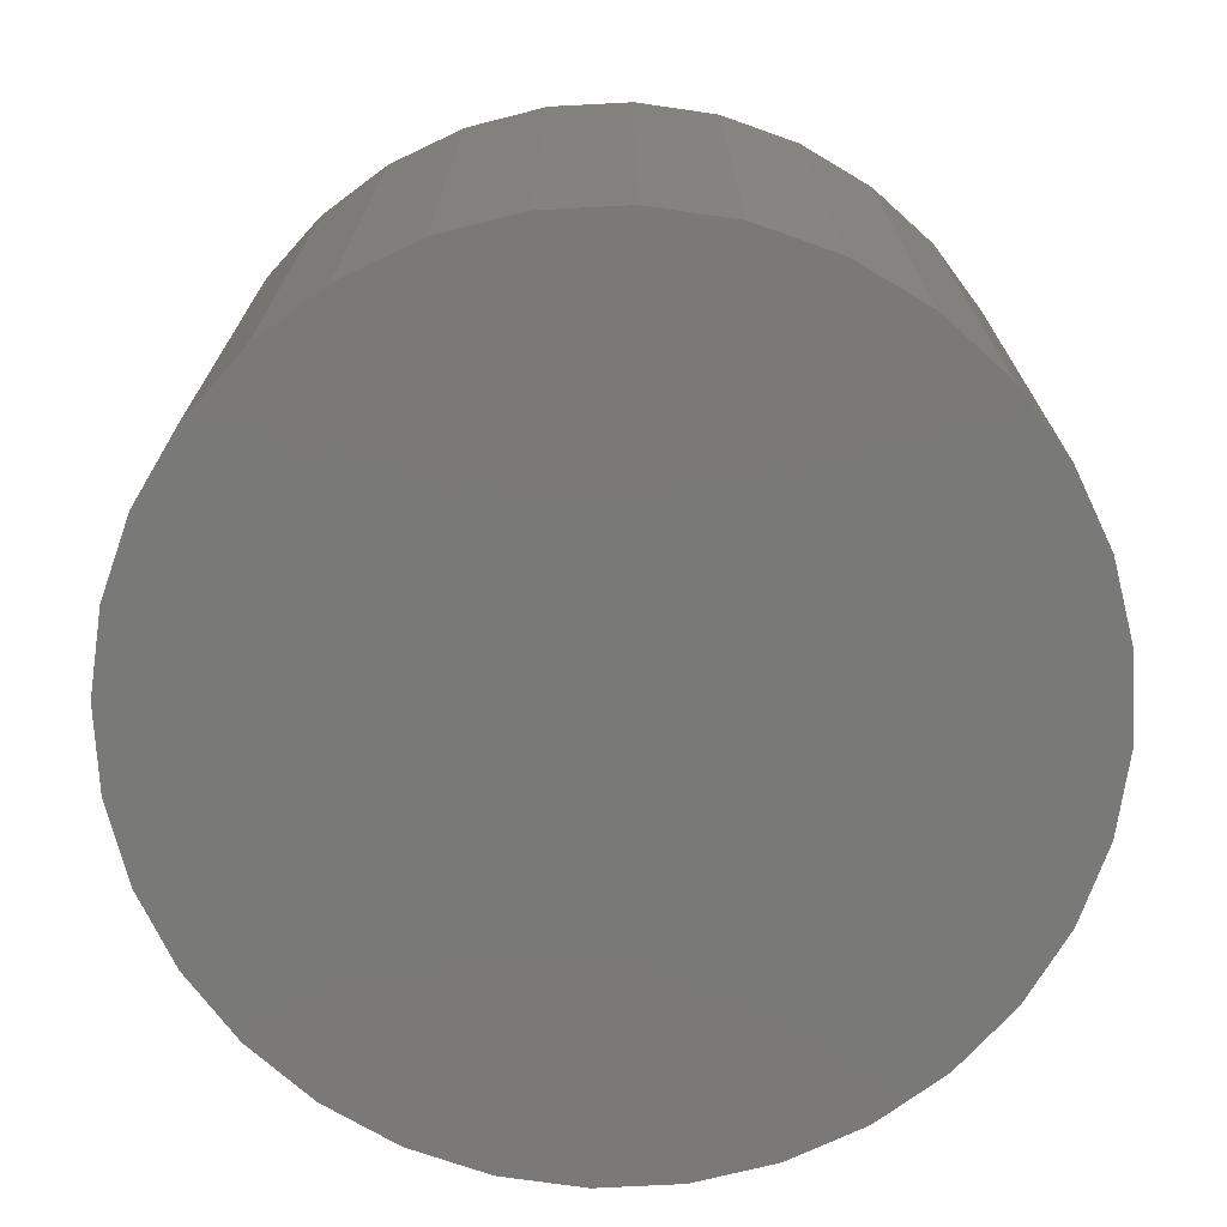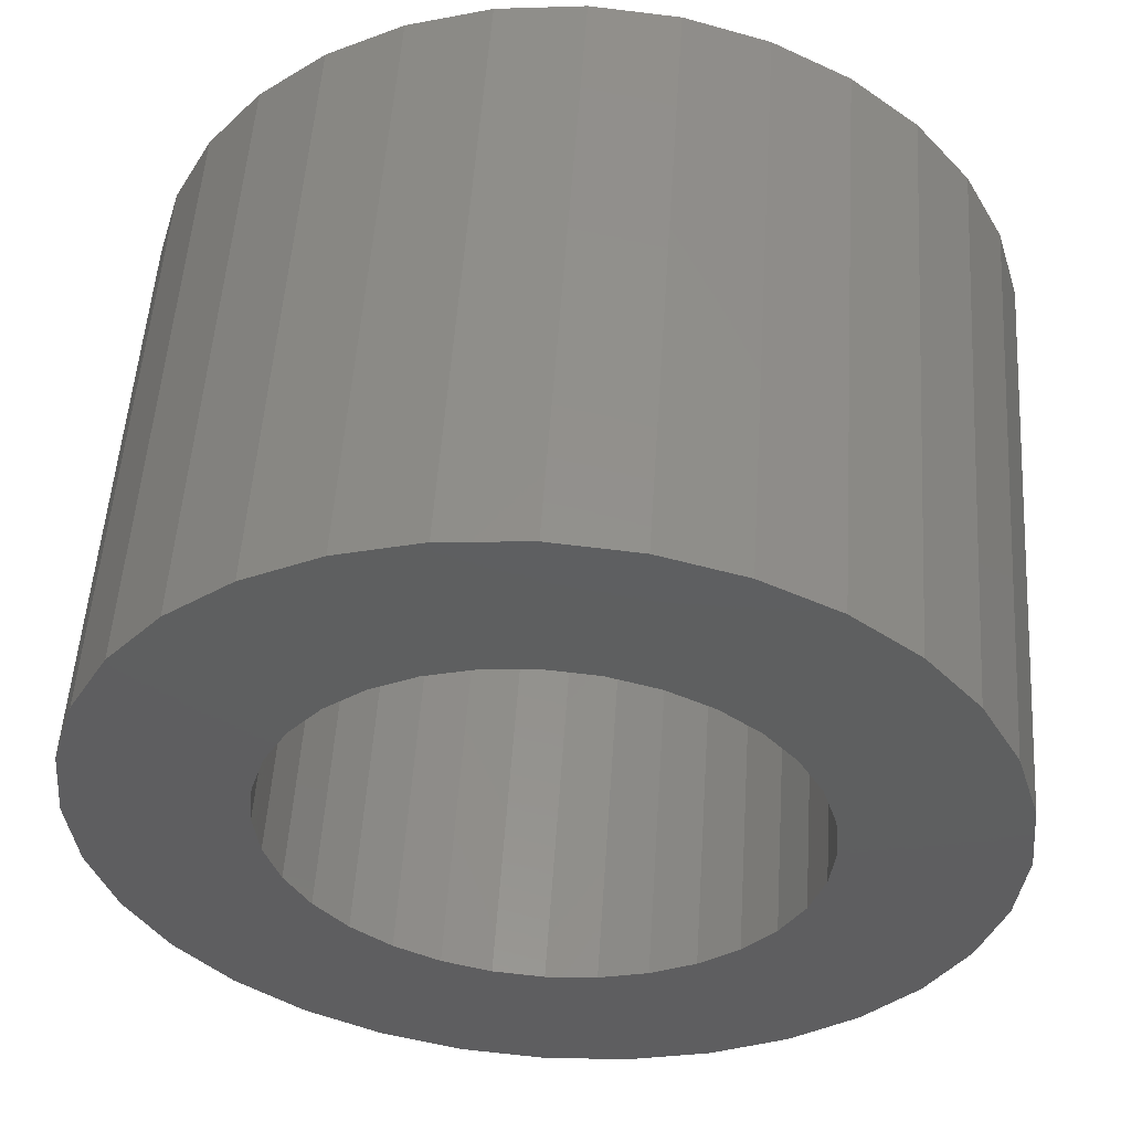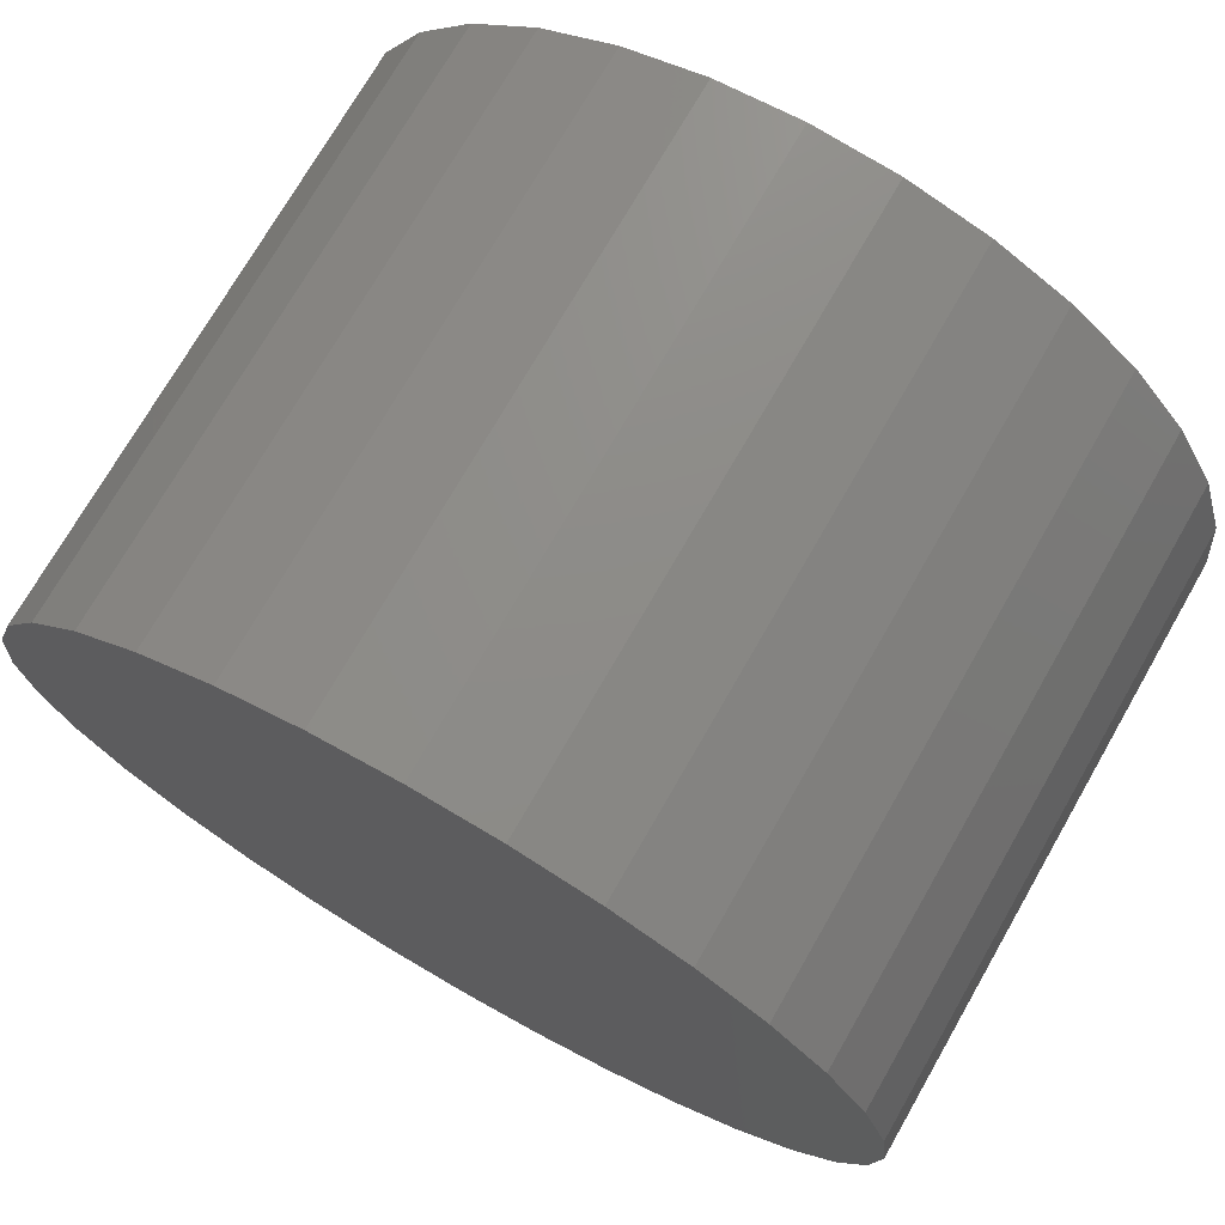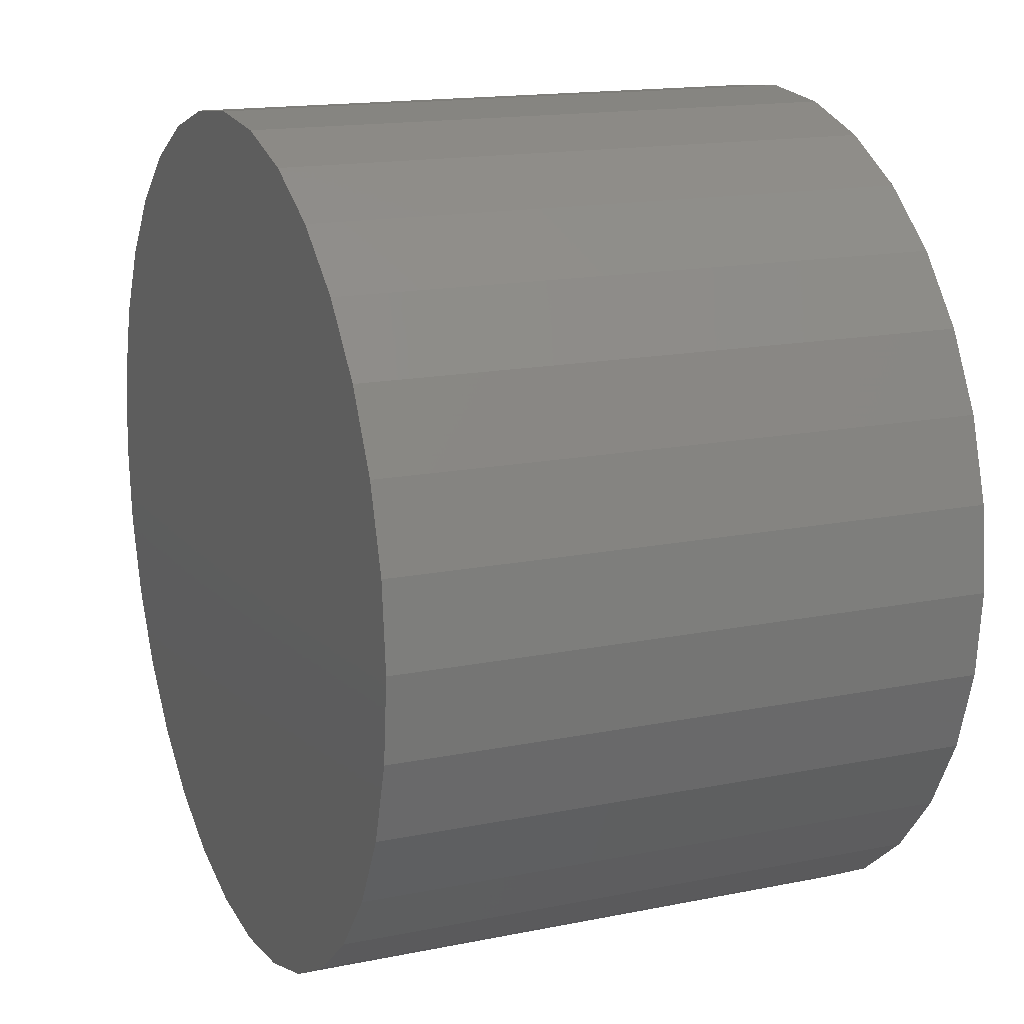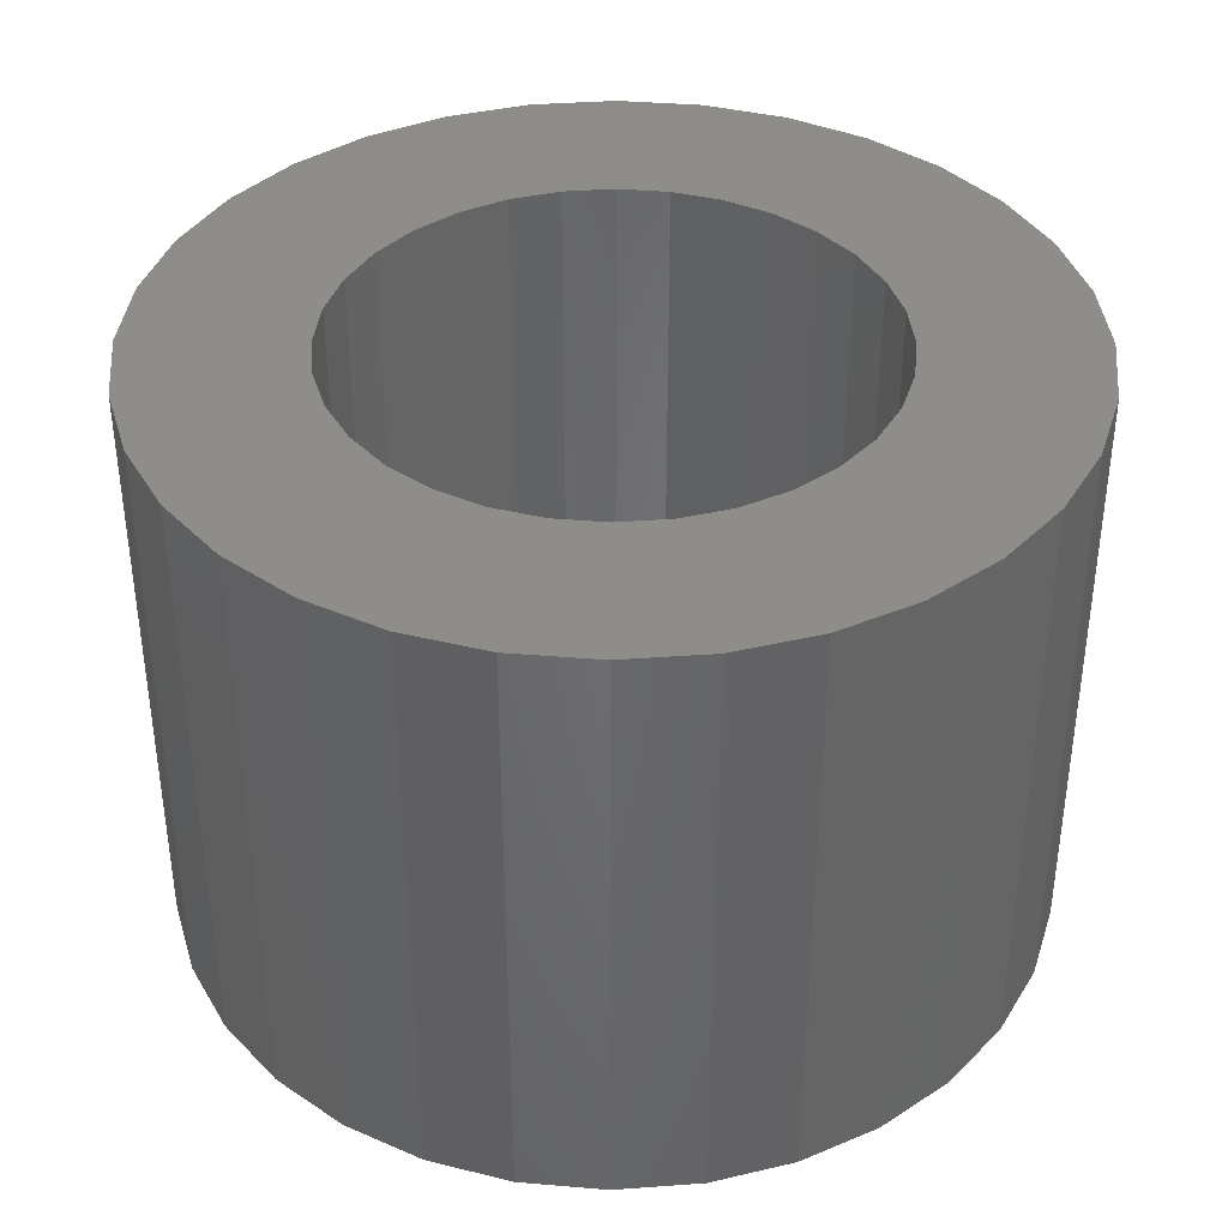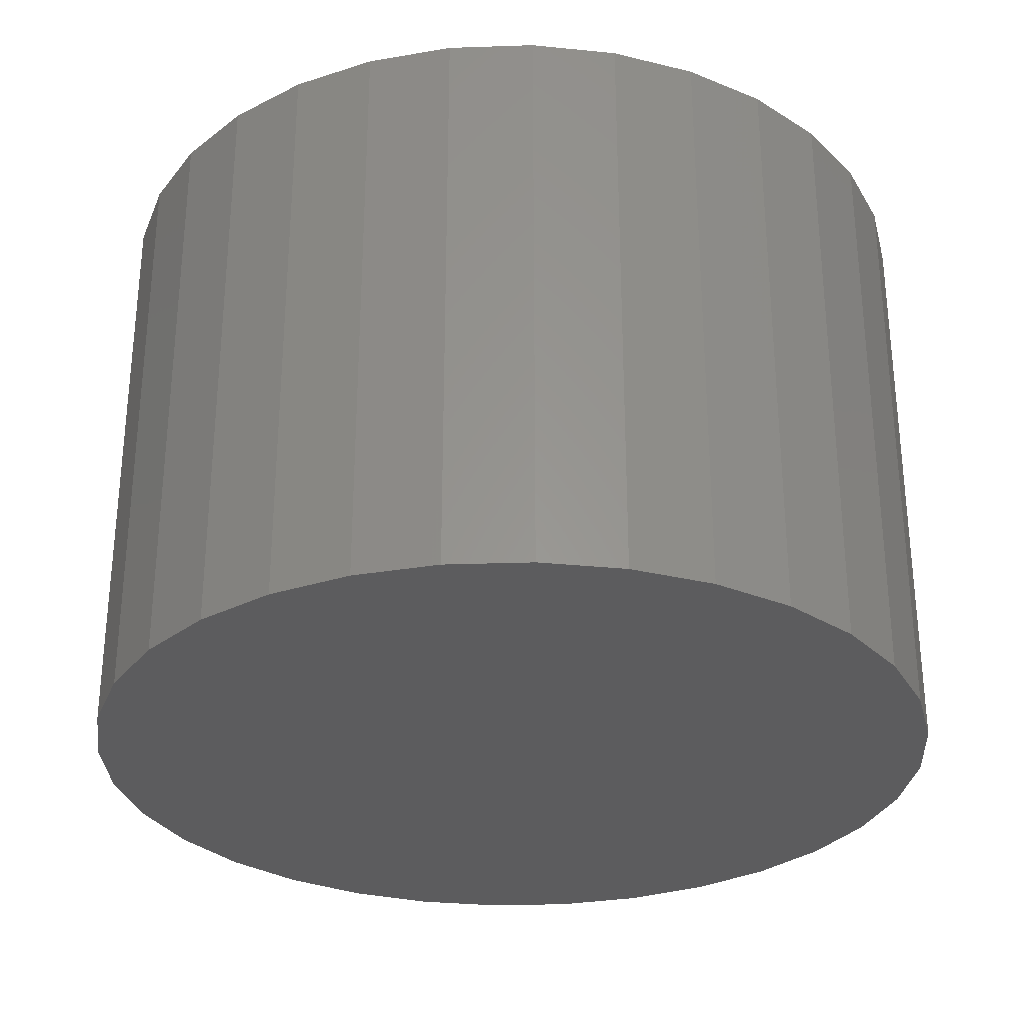
<metadata>
{"format":"stl","ext":"stl","renderer":"f3d","projection":"perspective","resolution":1024,"background":"white","views":[{"elev":-72.2,"azim":-103.9,"up":"+Y"},{"elev":53.3,"azim":-176.2,"up":"+Z"},{"elev":73.0,"azim":29.8,"up":"+Z"},{"elev":15.8,"azim":67.0,"up":"+Z"},{"elev":38.5,"azim":-22.1,"up":"+Y"},{"elev":-29.9,"azim":42.2,"up":"+Y"}]}
</metadata>
<code>
# stl→obj: 128 verts, 252 faces
v 0.4404 2.695e-16 0.7074
v 0.4478 2.706e-16 0.7097
v 0.4555 2.715e-16 0.7104
v 0.4169 2.637e-16 0.6787
v 0.4336 2.657e-16 0.6801
v 0.4322 2.651e-16 0.6757
v 0.4336 2.637e-16 0.662
v 0.4169 2.62e-16 0.6634
v 0.4322 2.64e-16 0.6664
v 0.4191 2.614e-16 0.656
v 0.4357 2.635e-16 0.6578
v 0.4387 2.634e-16 0.6542
v 0.4228 2.611e-16 0.6492
v 0.4423 2.635e-16 0.6513
v 0.4464 2.637e-16 0.6491
v 0.4646 2.706e-16 0.693
v 0.4601 2.703e-16 0.6944
v 0.4834 2.733e-16 0.6989
v 0.4883 2.732e-16 0.6929
v 0.4687 2.708e-16 0.6908
v 0.4723 2.709e-16 0.6879
v 0.4919 2.729e-16 0.6861
v 0.4753 2.708e-16 0.6843
v 0.4775 2.706e-16 0.6801
v 0.4941 2.723e-16 0.6787
v 0.4788 2.703e-16 0.6757
v 0.4793 2.698e-16 0.6711
v 0.4941 2.706e-16 0.6634
v 0.4775 2.686e-16 0.662
v 0.4788 2.692e-16 0.6664
v 0.4919 2.695e-16 0.656
v 0.4753 2.679e-16 0.6578
v 0.4723 2.671e-16 0.6542
v 0.4883 2.684e-16 0.6492
v 0.4687 2.664e-16 0.6513
v 0.4646 2.657e-16 0.6491
v 0.4601 2.651e-16 0.6477
v 0.4834 2.671e-16 0.6432
v 0.4632 2.637e-16 0.6324
v 0.4555 2.628e-16 0.6317
v 0.4706 2.648e-16 0.6347
v 0.4161 2.628e-16 0.6711
v 0.4317 2.645e-16 0.6711
v 0.4949 2.715e-16 0.6711
v 0.4228 2.659e-16 0.6929
v 0.4277 2.671e-16 0.6989
v 0.4509 2.692e-16 0.6944
v 0.4464 2.686e-16 0.693
v 0.4423 2.679e-16 0.6908
v 0.4387 2.671e-16 0.6879
v 0.4191 2.648e-16 0.6861
v 0.4357 2.664e-16 0.6843
v 0.4555 2.645e-16 0.6473
v 0.4774 2.659e-16 0.6383
v 0.4478 2.62e-16 0.6324
v 0.4404 2.614e-16 0.6347
v 0.4336 2.611e-16 0.6383
v 0.4277 2.61e-16 0.6432
v 0.4509 2.64e-16 0.6477
v 0.4555 2.698e-16 0.6948
v 0.4336 2.684e-16 0.7038
v 0.4632 2.723e-16 0.7097
v 0.4706 2.729e-16 0.7074
v 0.4774 2.732e-16 0.7038
v 0.4601 -0.03906 0.6477
v 0.4646 -0.03906 0.6491
v 0.4687 -0.03906 0.6513
v 0.4723 -0.03906 0.6542
v 0.4753 -0.03906 0.6578
v 0.4775 -0.03906 0.662
v 0.4788 -0.03906 0.6664
v 0.4793 -0.03906 0.6711
v 0.4555 -0.03906 0.6473
v 0.4509 -0.03906 0.6477
v 0.4464 -0.03906 0.6491
v 0.4423 -0.03906 0.6513
v 0.4387 -0.03906 0.6542
v 0.4357 -0.03906 0.6578
v 0.4336 -0.03906 0.662
v 0.4322 -0.03906 0.6664
v 0.4317 -0.03906 0.6711
v 0.4509 -0.03906 0.6944
v 0.4464 -0.03906 0.693
v 0.4423 -0.03906 0.6908
v 0.4387 -0.03906 0.6879
v 0.4357 -0.03906 0.6843
v 0.4336 -0.03906 0.6801
v 0.4322 -0.03906 0.6757
v 0.4555 -0.03906 0.6948
v 0.4601 -0.03906 0.6944
v 0.4646 -0.03906 0.693
v 0.4687 -0.03906 0.6908
v 0.4723 -0.03906 0.6879
v 0.4753 -0.03906 0.6843
v 0.4775 -0.03906 0.6801
v 0.4788 -0.03906 0.6757
v 0.4949 -0.05469 0.6711
v 0.4941 -0.05469 0.6634
v 0.4919 -0.05469 0.656
v 0.4883 -0.05469 0.6492
v 0.4834 -0.05469 0.6432
v 0.4774 -0.05469 0.6383
v 0.4706 -0.05469 0.6347
v 0.4632 -0.05469 0.6324
v 0.4555 -0.05469 0.6317
v 0.4478 -0.05469 0.6324
v 0.4404 -0.05469 0.6347
v 0.4336 -0.05469 0.6383
v 0.4277 -0.05469 0.6432
v 0.4228 -0.05469 0.6492
v 0.4191 -0.05469 0.656
v 0.4169 -0.05469 0.6634
v 0.4161 -0.05469 0.6711
v 0.4169 -0.05469 0.6787
v 0.4191 -0.05469 0.6861
v 0.4228 -0.05469 0.6929
v 0.4277 -0.05469 0.6989
v 0.4336 -0.05469 0.7038
v 0.4404 -0.05469 0.7074
v 0.4478 -0.05469 0.7097
v 0.4555 -0.05469 0.7104
v 0.4632 -0.05469 0.7097
v 0.4706 -0.05469 0.7074
v 0.4774 -0.05469 0.7038
v 0.4834 -0.05469 0.6989
v 0.4883 -0.05469 0.6929
v 0.4919 -0.05469 0.6861
v 0.4941 -0.05469 0.6787
f 1 2 3
f 4 5 6
f 7 8 9
f 10 8 7
f 10 7 11
f 12 10 11
f 13 10 12
f 13 12 14
f 15 13 14
f 16 17 18
f 19 16 18
f 20 16 19
f 21 20 19
f 22 21 19
f 23 21 22
f 24 23 22
f 25 24 22
f 26 24 25
f 26 25 27
f 28 29 30
f 29 28 31
f 32 29 31
f 31 33 32
f 33 31 34
f 35 33 34
f 36 35 34
f 37 36 34
f 38 37 34
f 39 40 41
f 42 4 6
f 42 6 43
f 42 43 9
f 42 9 8
f 44 28 30
f 44 30 27
f 44 27 25
f 45 46 47
f 45 47 48
f 45 48 49
f 45 49 50
f 45 50 51
f 51 50 52
f 51 52 5
f 51 5 4
f 53 37 38
f 53 38 54
f 53 54 41
f 53 41 40
f 53 40 55
f 53 55 56
f 53 56 57
f 53 57 58
f 58 13 15
f 58 15 59
f 58 59 53
f 60 47 46
f 60 46 61
f 60 61 1
f 60 1 3
f 60 3 62
f 60 62 63
f 60 63 64
f 60 64 18
f 60 18 17
f 53 65 37
f 37 65 66
f 37 66 36
f 36 66 67
f 36 67 35
f 35 67 68
f 35 68 33
f 33 68 69
f 33 69 32
f 32 69 70
f 32 70 29
f 29 70 71
f 29 71 30
f 30 71 72
f 30 72 27
f 65 53 73
f 73 53 59
f 73 59 74
f 74 59 15
f 74 15 75
f 75 15 14
f 75 14 76
f 76 14 12
f 76 12 77
f 77 12 11
f 77 11 78
f 78 11 7
f 78 7 79
f 79 7 9
f 79 9 80
f 80 9 43
f 80 43 81
f 60 82 47
f 47 82 83
f 47 83 48
f 48 83 84
f 48 84 49
f 49 84 85
f 49 85 50
f 50 85 86
f 50 86 52
f 52 86 87
f 52 87 5
f 5 87 88
f 5 88 6
f 6 88 81
f 6 81 43
f 82 60 89
f 89 60 17
f 89 17 90
f 90 17 16
f 90 16 91
f 91 16 20
f 91 20 92
f 92 20 21
f 92 21 93
f 93 21 23
f 93 23 94
f 94 23 24
f 94 24 95
f 95 24 26
f 95 26 96
f 96 26 27
f 96 27 72
f 44 97 28
f 28 97 98
f 28 98 31
f 31 98 99
f 31 99 34
f 34 99 100
f 34 100 38
f 38 100 101
f 38 101 54
f 54 101 102
f 54 102 41
f 41 102 103
f 41 103 39
f 39 103 104
f 39 104 40
f 40 104 105
f 40 105 55
f 55 105 106
f 55 106 56
f 56 106 107
f 56 107 57
f 57 107 108
f 57 108 58
f 58 108 109
f 58 109 13
f 13 109 110
f 13 110 10
f 10 110 111
f 10 111 8
f 8 111 112
f 8 112 42
f 42 112 113
f 42 113 4
f 4 113 114
f 4 114 51
f 51 114 115
f 51 115 45
f 45 115 116
f 45 116 46
f 46 116 117
f 46 117 61
f 61 117 118
f 61 118 1
f 1 118 119
f 1 119 2
f 2 119 120
f 2 120 3
f 3 120 121
f 3 121 62
f 62 121 122
f 62 122 63
f 63 122 123
f 63 123 64
f 64 123 124
f 64 124 18
f 18 124 125
f 18 125 19
f 19 125 126
f 19 126 22
f 22 126 127
f 22 127 25
f 25 127 128
f 25 128 44
f 44 128 97
f 121 120 119
f 122 121 119
f 122 119 123
f 123 119 118
f 123 118 124
f 124 118 117
f 124 117 125
f 125 117 116
f 125 116 126
f 126 116 115
f 126 115 127
f 127 115 114
f 127 114 128
f 98 111 99
f 99 111 110
f 99 110 100
f 100 110 109
f 100 109 101
f 101 109 108
f 101 108 102
f 102 108 107
f 102 107 103
f 103 107 106
f 103 106 105
f 103 105 104
f 128 114 97
f 97 114 113
f 97 113 98
f 98 113 112
f 98 112 111
f 83 82 89
f 83 89 90
f 91 83 90
f 84 83 91
f 92 84 91
f 85 84 92
f 93 85 92
f 86 85 93
f 94 86 93
f 87 86 94
f 95 87 94
f 88 87 95
f 96 88 95
f 70 79 71
f 78 79 70
f 69 78 70
f 77 78 69
f 68 77 69
f 76 77 68
f 67 76 68
f 75 76 67
f 66 75 67
f 74 75 66
f 73 74 66
f 65 73 66
f 79 80 71
f 71 80 81
f 71 81 72
f 72 81 88
f 72 88 96

</code>
